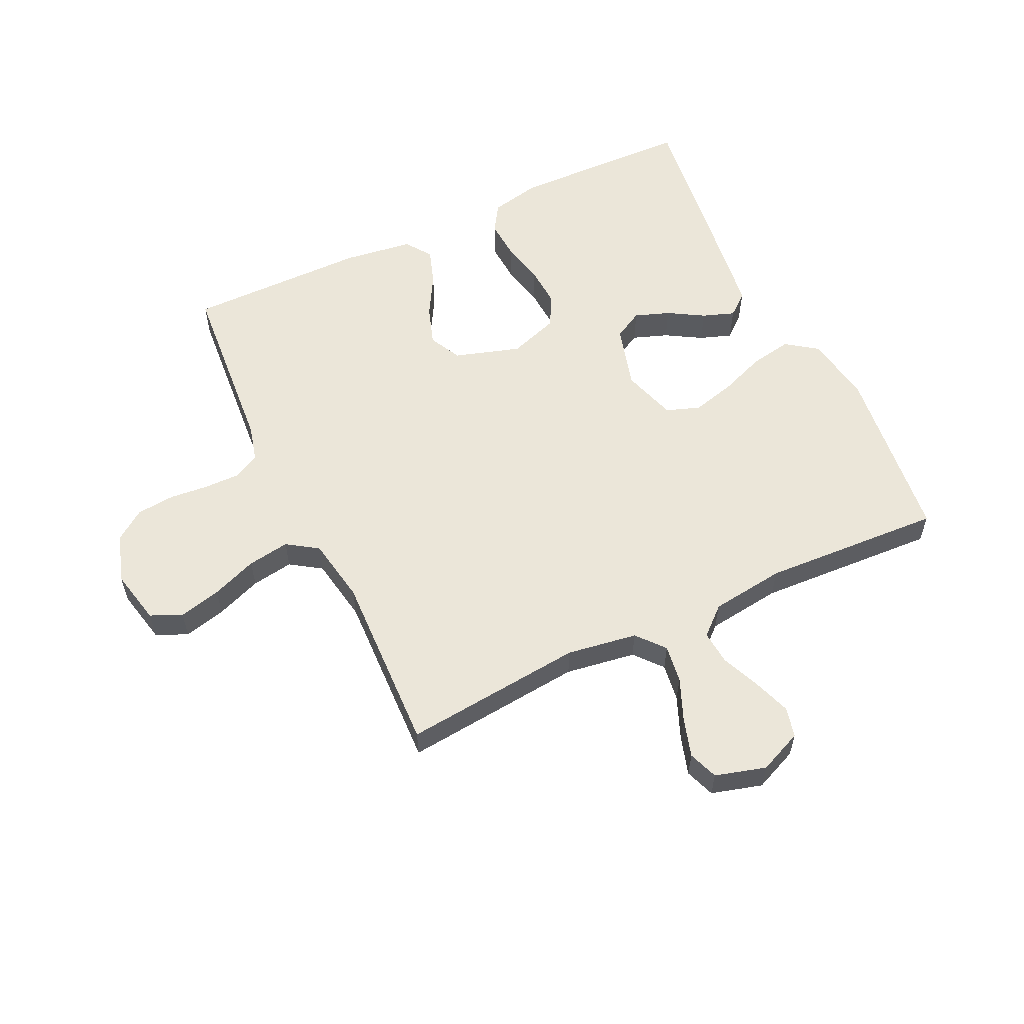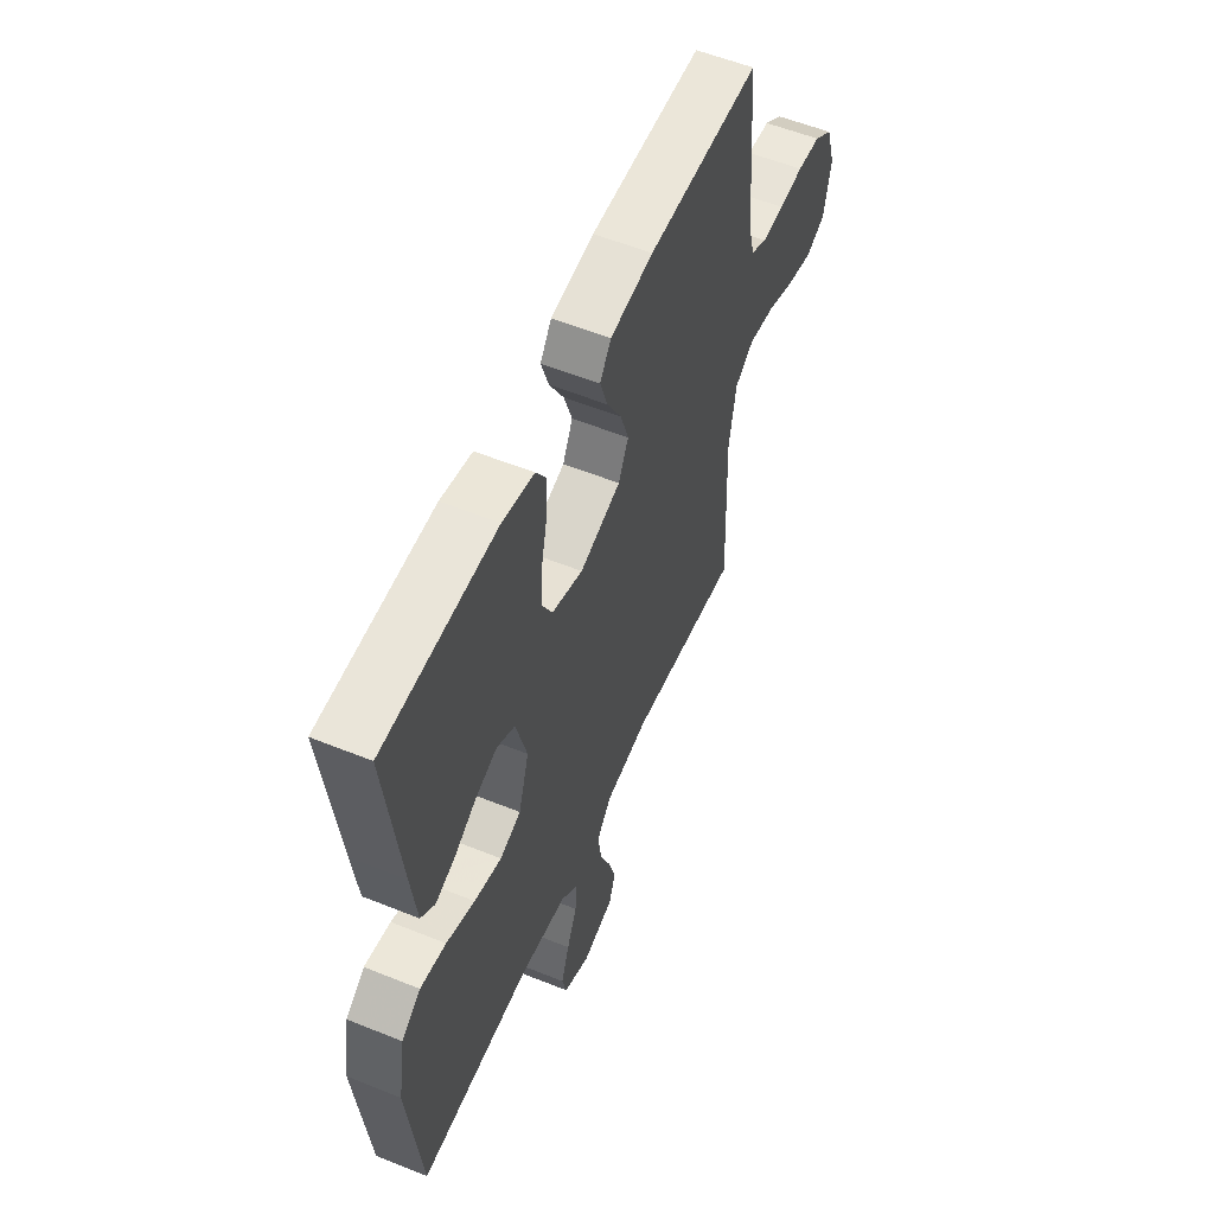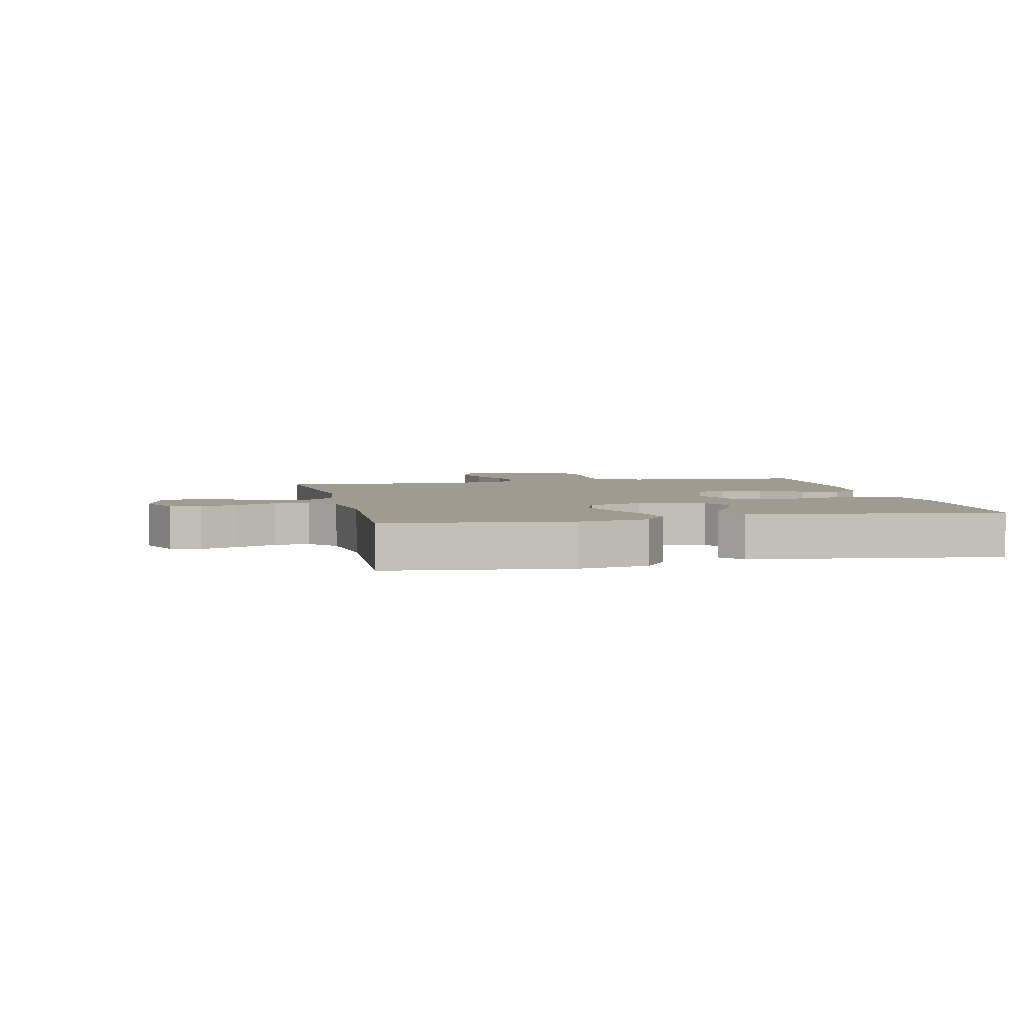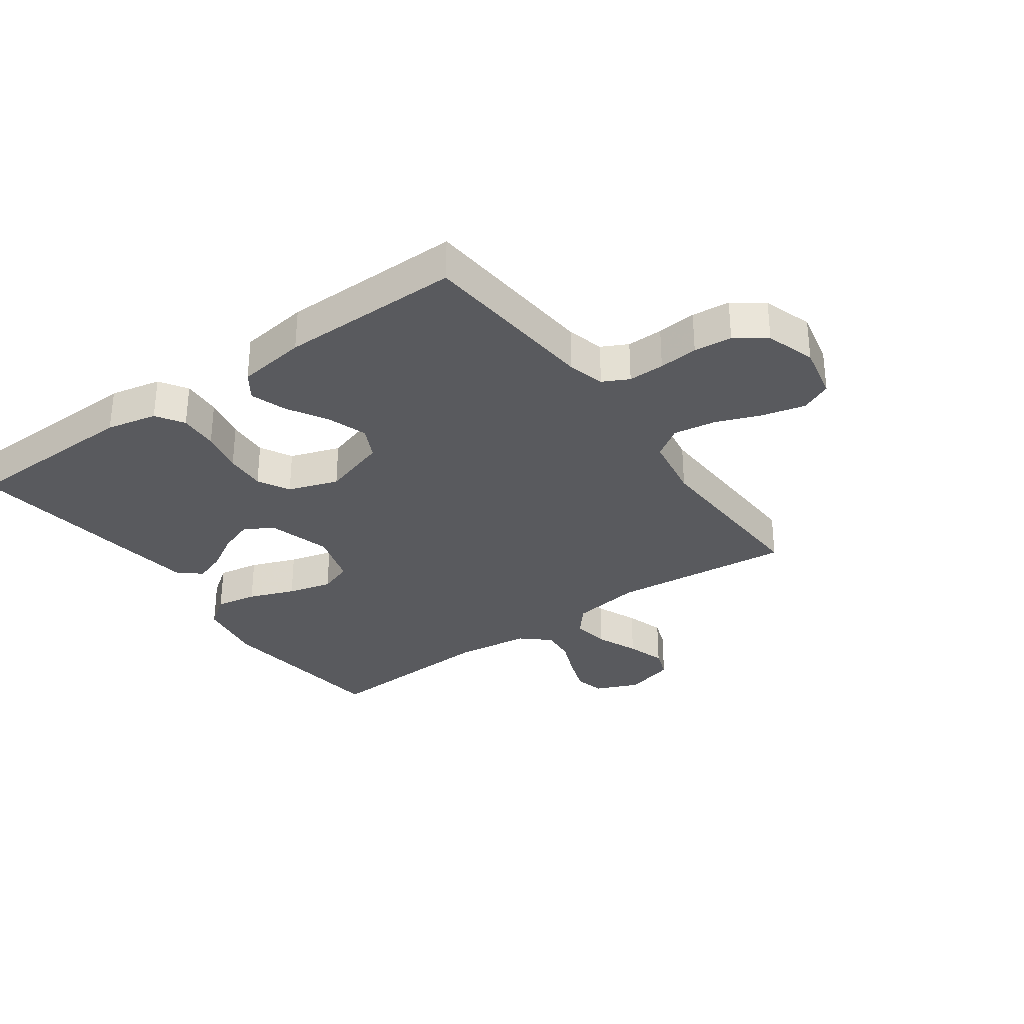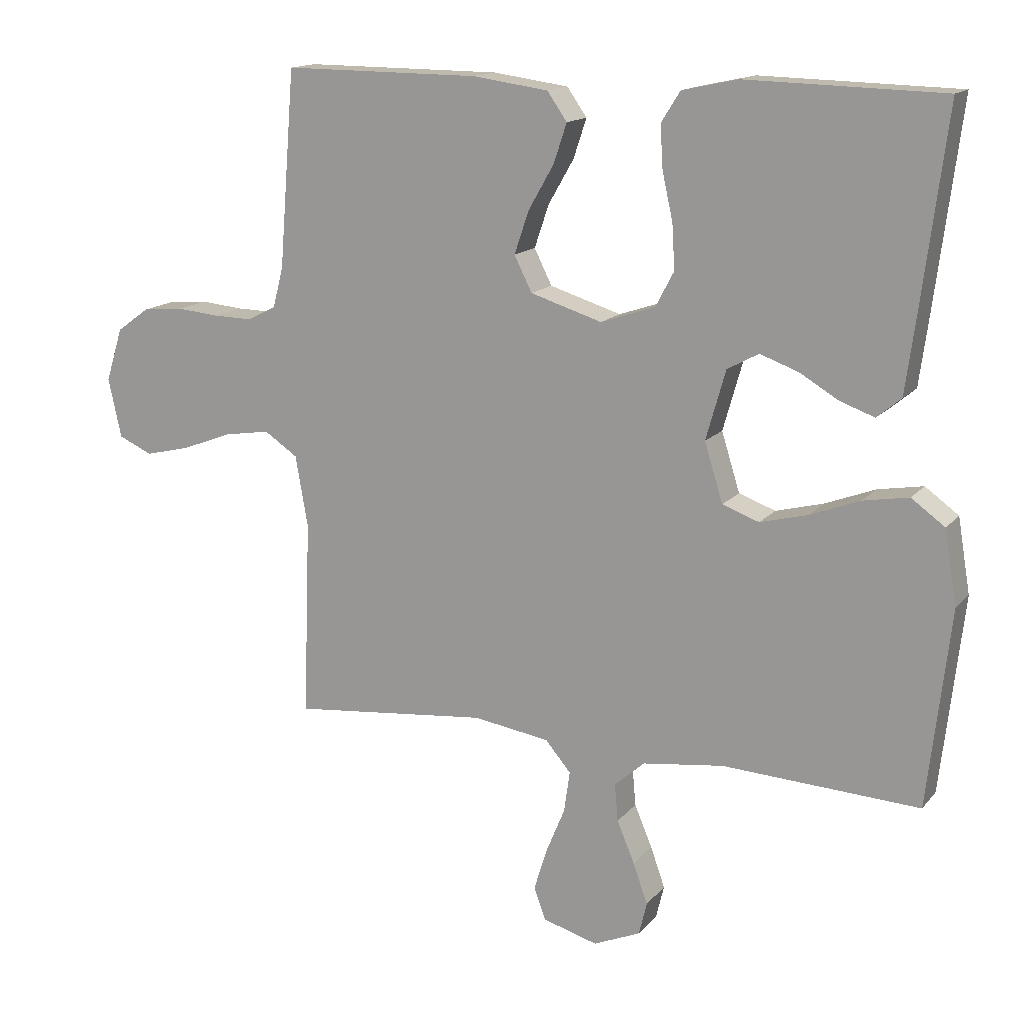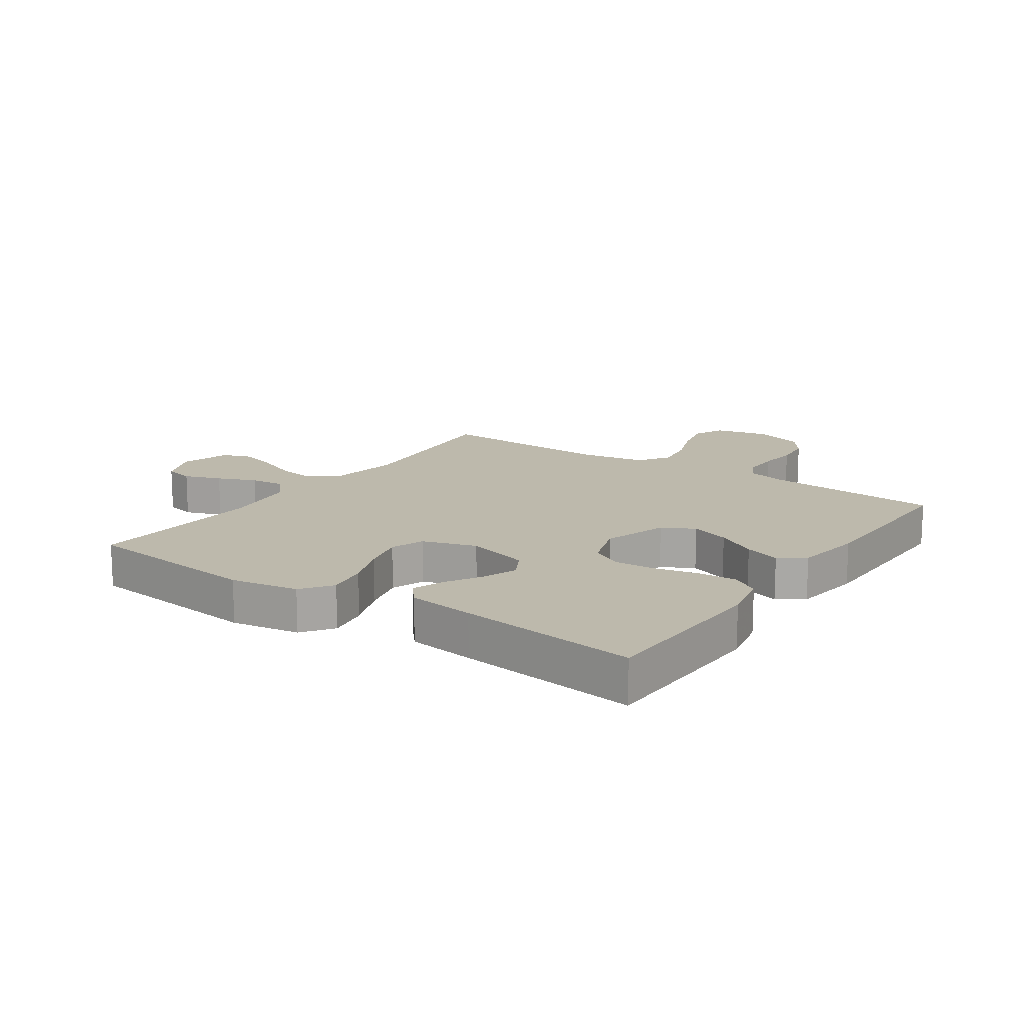
<metadata>
{"format":"obj","ext":"obj","renderer":"f3d","projection":"perspective","resolution":1024,"background":"white","views":[{"elev":57.6,"azim":154.6,"up":"+Y"},{"elev":55.9,"azim":-67.0,"up":"+Z"},{"elev":4.1,"azim":-102.5,"up":"+Y"},{"elev":-31.7,"azim":35.7,"up":"+Y"},{"elev":14.8,"azim":-154.9,"up":"+Z"},{"elev":15.0,"azim":-55.4,"up":"+Y"}]}
</metadata>
<code>
v 0.5 0.07 -0.5
v 0.2 0.07 -0.47
v 0.083 0.07 -0.488
v 0.044 0.07 -0.534
v 0.053 0.07 -0.597
v 0.082 0.07 -0.667
v 0.102 0.07 -0.732
v 0.084 0.07 -0.781
v 0 0.07 -0.805
v -0.072 0.07 -0.774
v -0.084 0.07 -0.724
v -0.062 0.07 -0.662
v -0.035 0.07 -0.598
v -0.03 0.07 -0.541
v -0.076 0.07 -0.5
v -0.2 0.07 -0.484
v -0.5 0.07 -0.5
v -0.534 0.07 -0.2
v -0.515 0.07 -0.087
v -0.464 0.07 -0.05
v -0.395 0.07 -0.062
v -0.319 0.07 -0.091
v -0.246 0.07 -0.11
v -0.19 0.07 -0.09
v -0.162 0.07 0
v -0.192 0.07 0.106
v -0.24 0.07 0.132
v -0.298 0.07 0.111
v -0.357 0.07 0.076
v -0.41 0.07 0.057
v -0.447 0.07 0.088
v -0.462 0.07 0.2
v -0.5 0.07 0.5
v -0.2 0.07 0.508
v -0.116 0.07 0.49
v -0.087 0.07 0.444
v -0.091 0.07 0.379
v -0.107 0.07 0.307
v -0.111 0.07 0.239
v -0.083 0.07 0.186
v 0 0.07 0.158
v 0.109 0.07 0.192
v 0.136 0.07 0.246
v 0.114 0.07 0.311
v 0.075 0.07 0.379
v 0.055 0.07 0.439
v 0.085 0.07 0.482
v 0.2 0.07 0.498
v 0.5 0.07 0.5
v 0.524 0.07 0.2
v 0.54 0.07 0.139
v 0.583 0.07 0.117
v 0.643 0.07 0.118
v 0.708 0.07 0.124
v 0.771 0.07 0.118
v 0.821 0.07 0.082
v 0.847 0.07 0
v 0.827 0.07 -0.091
v 0.775 0.07 -0.114
v 0.705 0.07 -0.097
v 0.629 0.07 -0.068
v 0.559 0.07 -0.057
v 0.508 0.07 -0.091
v 0.489 0.07 -0.2
v 0.5 0 -0.5
v 0.2 0 -0.47
v 0.083 0 -0.488
v 0.044 0 -0.534
v 0.053 0 -0.597
v 0.082 0 -0.667
v 0.102 0 -0.732
v 0.084 0 -0.781
v 0 0 -0.805
v -0.072 0 -0.774
v -0.084 0 -0.724
v -0.062 0 -0.662
v -0.035 0 -0.598
v -0.03 0 -0.541
v -0.076 0 -0.5
v -0.2 0 -0.484
v -0.5 0 -0.5
v -0.534 0 -0.2
v -0.515 0 -0.087
v -0.464 0 -0.05
v -0.395 0 -0.062
v -0.319 0 -0.091
v -0.246 0 -0.11
v -0.19 0 -0.09
v -0.162 0 0
v -0.192 0 0.106
v -0.24 0 0.132
v -0.298 0 0.111
v -0.357 0 0.076
v -0.41 0 0.057
v -0.447 0 0.088
v -0.462 0 0.2
v -0.5 0 0.5
v -0.2 0 0.508
v -0.116 0 0.49
v -0.087 0 0.444
v -0.091 0 0.379
v -0.107 0 0.307
v -0.111 0 0.239
v -0.083 0 0.186
v 0 0 0.158
v 0.109 0 0.192
v 0.136 0 0.246
v 0.114 0 0.311
v 0.075 0 0.379
v 0.055 0 0.439
v 0.085 0 0.482
v 0.2 0 0.498
v 0.5 0 0.5
v 0.524 0 0.2
v 0.54 0 0.139
v 0.583 0 0.117
v 0.643 0 0.118
v 0.708 0 0.124
v 0.771 0 0.118
v 0.821 0 0.082
v 0.847 0 0
v 0.827 0 -0.091
v 0.775 0 -0.114
v 0.705 0 -0.097
v 0.629 0 -0.068
v 0.559 0 -0.057
v 0.508 0 -0.091
v 0.489 0 -0.2
f 59 60 61
f 58 59 61
f 57 58 61
f 56 57 61
f 55 56 61
f 54 55 61
f 53 54 61
f 52 53 61 62
f 51 52 62 63
f 48 49 50
f 47 48 50
f 46 47 50
f 45 46 50
f 44 45 50
f 51 63 64
f 50 51 64
f 44 50 64
f 43 44 64
f 36 37 38
f 35 36 38
f 34 35 38
f 33 34 38
f 32 33 38
f 31 32 38
f 30 31 38
f 29 30 38
f 28 29 38
f 27 28 38 39
f 26 27 39 40
f 20 21 22
f 19 20 22
f 18 19 22
f 17 18 22
f 16 17 22
f 15 16 22 23
f 14 15 23 24
f 11 12 13
f 10 11 13
f 9 10 13
f 8 9 13
f 7 8 13
f 6 7 13
f 5 6 13
f 4 5 13 14
f 14 24 25
f 4 14 25
f 3 4 25
f 64 1 2
f 43 64 2
f 42 43 2
f 26 40 41
f 25 26 41
f 25 41 42
f 3 25 42
f 2 3 42
f 125 124 123
f 125 123 122
f 125 122 121
f 125 121 120
f 125 120 119
f 125 119 118
f 125 118 117
f 126 125 117 116
f 127 126 116 115
f 114 113 112
f 114 112 111
f 114 111 110
f 114 110 109
f 114 109 108
f 128 127 115
f 128 115 114
f 128 114 108
f 128 108 107
f 102 101 100
f 102 100 99
f 102 99 98
f 102 98 97
f 102 97 96
f 102 96 95
f 102 95 94
f 102 94 93
f 102 93 92
f 103 102 92 91
f 104 103 91 90
f 86 85 84
f 86 84 83
f 86 83 82
f 86 82 81
f 86 81 80
f 87 86 80 79
f 88 87 79 78
f 77 76 75
f 77 75 74
f 77 74 73
f 77 73 72
f 77 72 71
f 77 71 70
f 77 70 69
f 78 77 69 68
f 89 88 78
f 89 78 68
f 89 68 67
f 66 65 128
f 66 128 107
f 66 107 106
f 105 104 90
f 105 90 89
f 106 105 89
f 106 89 67
f 106 67 66
f 1 65 66 2
f 2 66 67 3
f 3 67 68 4
f 4 68 69 5
f 5 69 70 6
f 6 70 71 7
f 7 71 72 8
f 8 72 73 9
f 9 73 74 10
f 10 74 75 11
f 11 75 76 12
f 12 76 77 13
f 13 77 78 14
f 14 78 79 15
f 15 79 80 16
f 16 80 81 17
f 17 81 82 18
f 18 82 83 19
f 19 83 84 20
f 20 84 85 21
f 21 85 86 22
f 22 86 87 23
f 23 87 88 24
f 24 88 89 25
f 25 89 90 26
f 26 90 91 27
f 27 91 92 28
f 28 92 93 29
f 29 93 94 30
f 30 94 95 31
f 31 95 96 32
f 32 96 97 33
f 33 97 98 34
f 34 98 99 35
f 35 99 100 36
f 36 100 101 37
f 37 101 102 38
f 38 102 103 39
f 39 103 104 40
f 40 104 105 41
f 41 105 106 42
f 42 106 107 43
f 43 107 108 44
f 44 108 109 45
f 45 109 110 46
f 46 110 111 47
f 47 111 112 48
f 48 112 113 49
f 49 113 114 50
f 50 114 115 51
f 51 115 116 52
f 52 116 117 53
f 53 117 118 54
f 54 118 119 55
f 55 119 120 56
f 56 120 121 57
f 57 121 122 58
f 58 122 123 59
f 59 123 124 60
f 60 124 125 61
f 61 125 126 62
f 62 126 127 63
f 63 127 128 64
f 64 128 65 1

</code>
